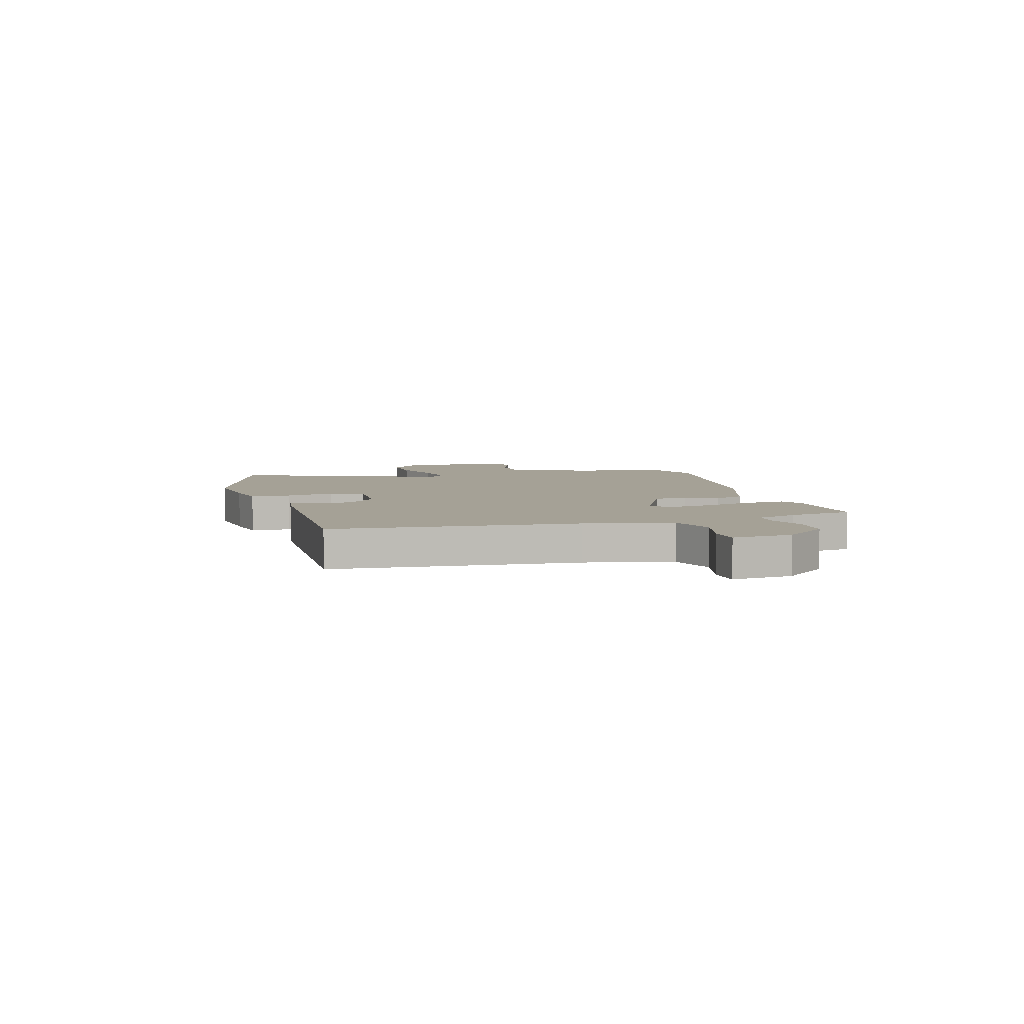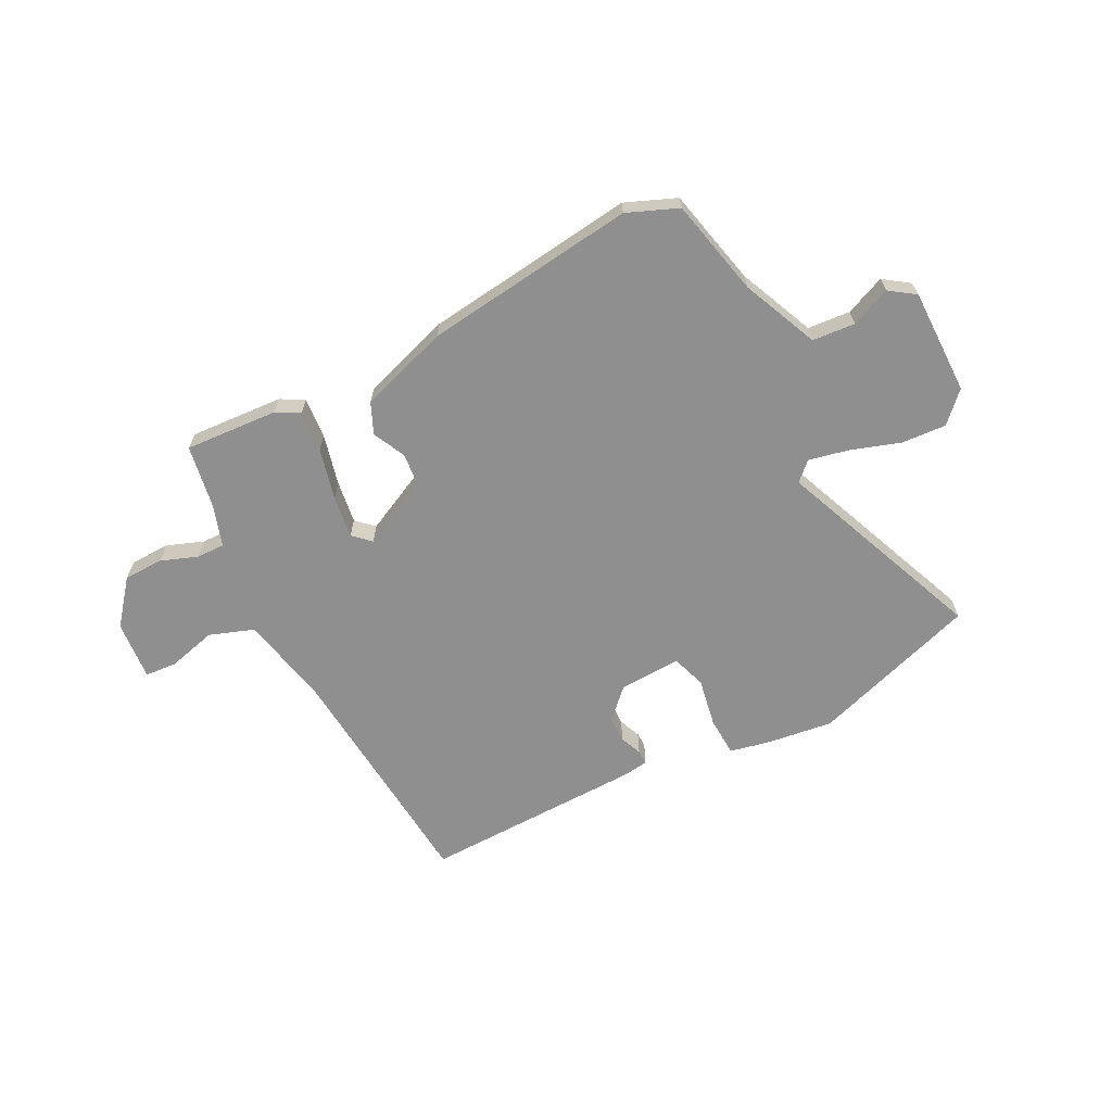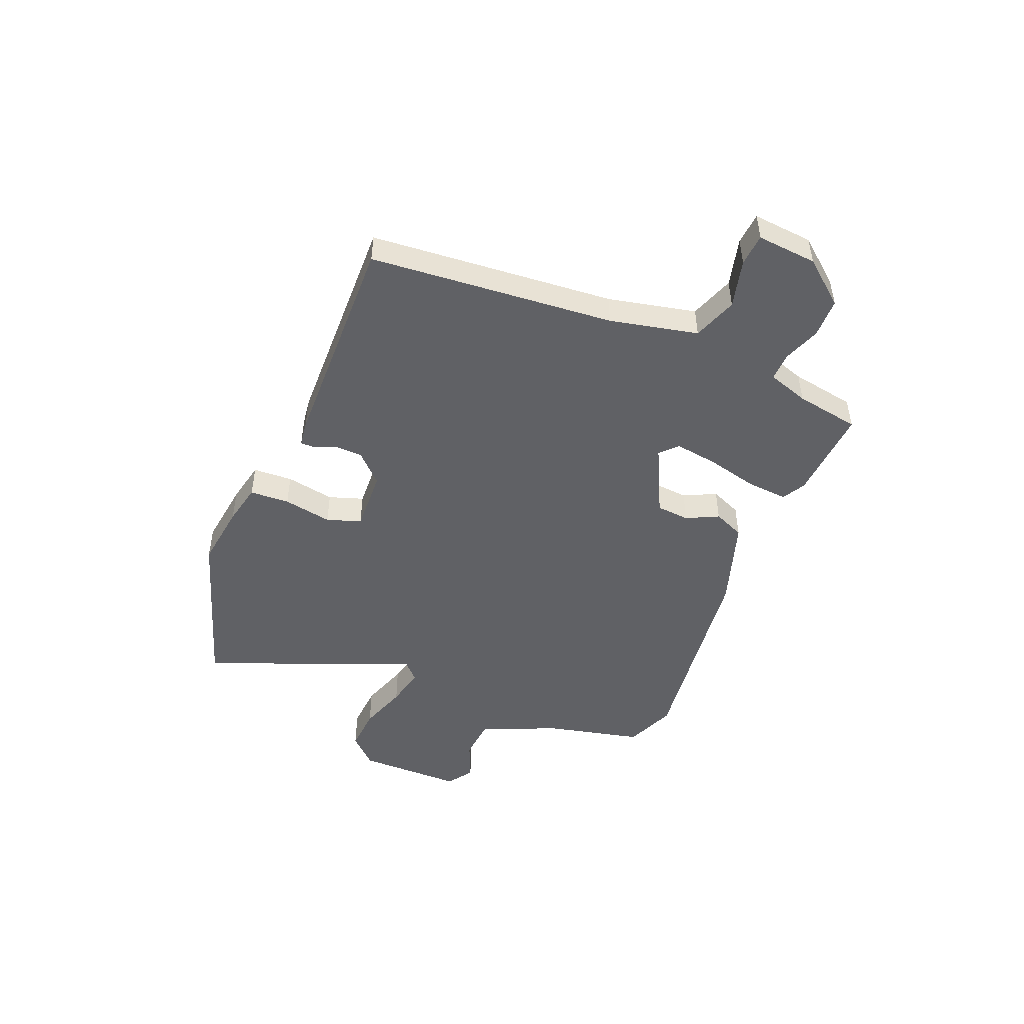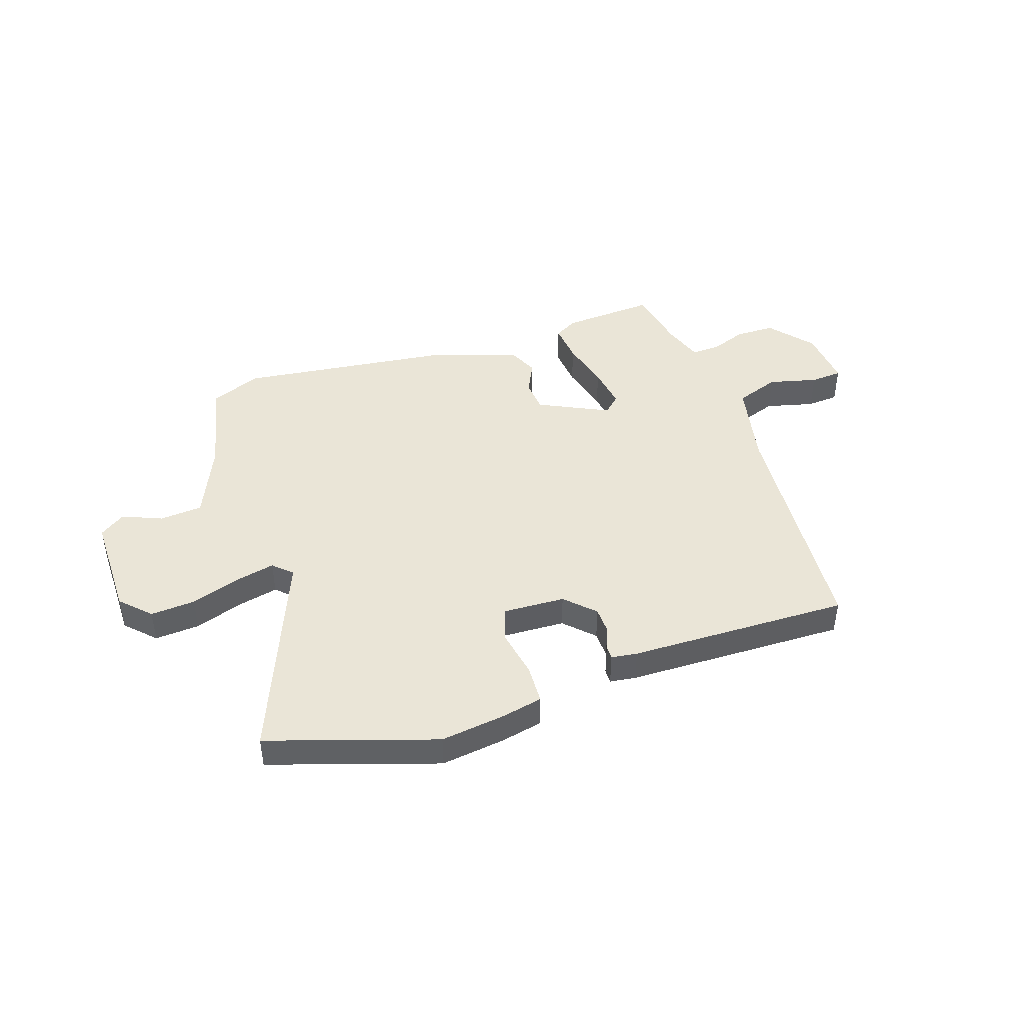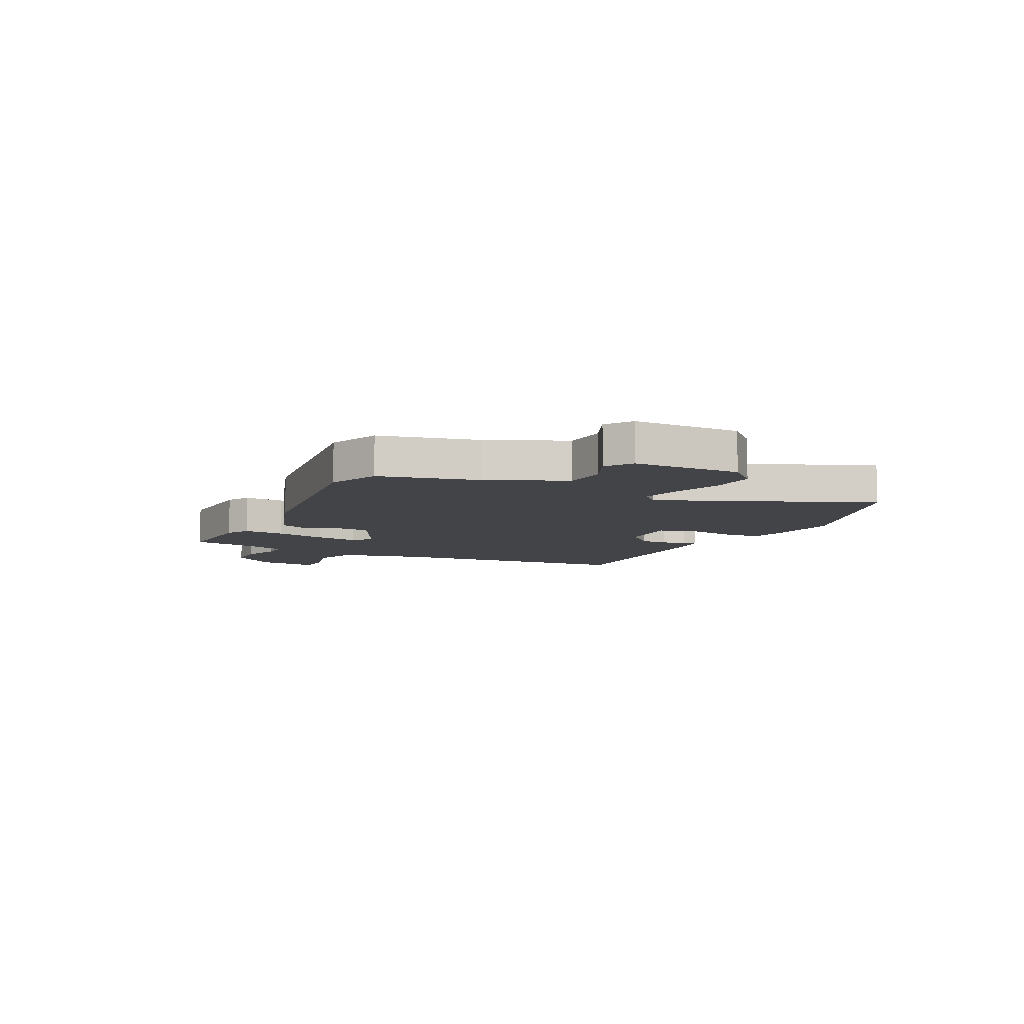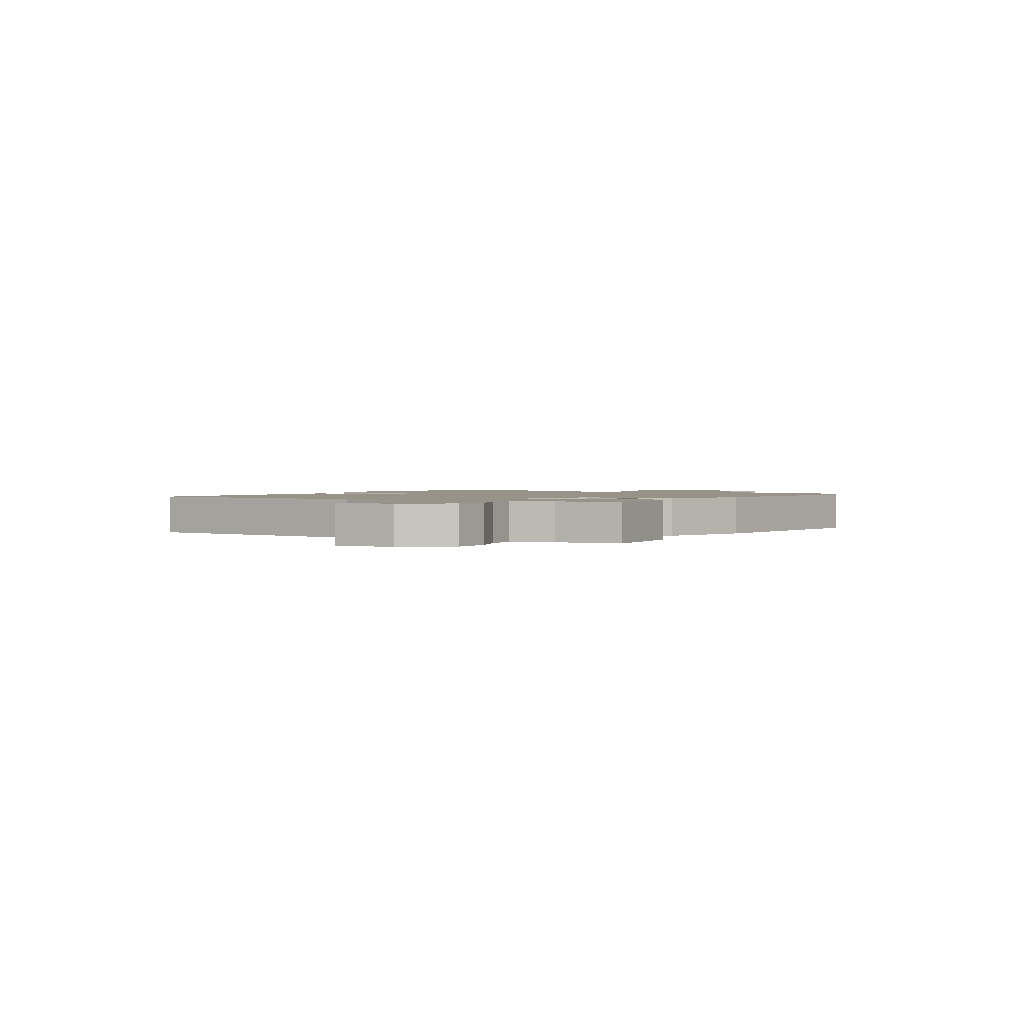
<metadata>
{"format":"obj","ext":"obj","renderer":"f3d","projection":"perspective","resolution":1024,"background":"white","views":[{"elev":6.0,"azim":-106.2,"up":"+Y"},{"elev":-65.4,"azim":26.8,"up":"+Y"},{"elev":-48.1,"azim":-112.6,"up":"+Y"},{"elev":44.3,"azim":160.9,"up":"+Y"},{"elev":-8.1,"azim":63.6,"up":"+Y"},{"elev":1.5,"azim":-59.2,"up":"+Y"}]}
</metadata>
<code>
v 0.407 0.07 0.537
v 0.502 0.07 0.499
v 0.545 0.07 0.317
v 0.608 0.07 0.175
v 0.688 0.07 0.169
v 0.762 0.07 0.201
v 0.81 0.07 0.168
v 0.811 0.07 -0.03
v 0.759 0.07 -0.084
v 0.675 0.07 -0.079
v 0.583 0.07 -0.049
v 0.508 0.07 -0.033
v 0.474 0.07 -0.066
v 0.634 0.07 -0.455
v 0.322 0.07 -0.56
v 0.201 0.07 -0.545
v 0.123 0.07 -0.529
v 0.119 0.07 -0.455
v 0.135 0.07 -0.364
v 0.113 0.07 -0.3
v -0.003 0.07 -0.306
v -0.055 0.07 -0.359
v -0.056 0.07 -0.409
v -0.039 0.07 -0.45
v -0.038 0.07 -0.477
v -0.087 0.07 -0.484
v -0.501 0.07 -0.496
v -0.542 0.07 -0.039
v -0.579 0.07 0.125
v -0.662 0.07 0.154
v -0.753 0.07 0.13
v -0.813 0.07 0.134
v -0.804 0.07 0.246
v -0.738 0.07 0.328
v -0.664 0.07 0.33
v -0.595 0.07 0.305
v -0.542 0.07 0.304
v -0.517 0.07 0.381
v -0.497 0.07 0.501
v -0.322 0.07 0.491
v -0.278 0.07 0.467
v -0.284 0.07 0.39
v -0.307 0.07 0.294
v -0.318 0.07 0.214
v -0.286 0.07 0.184
v -0.156 0.07 0.249
v -0.151 0.07 0.311
v -0.181 0.07 0.371
v -0.156 0.07 0.429
v 0.012 0.07 0.485
v 0.407 0 0.537
v 0.502 0 0.499
v 0.545 0 0.317
v 0.608 0 0.175
v 0.688 0 0.169
v 0.762 0 0.201
v 0.81 0 0.168
v 0.811 0 -0.03
v 0.759 0 -0.084
v 0.675 0 -0.079
v 0.583 0 -0.049
v 0.508 0 -0.033
v 0.474 0 -0.066
v 0.634 0 -0.455
v 0.322 0 -0.56
v 0.201 0 -0.545
v 0.123 0 -0.529
v 0.119 0 -0.455
v 0.135 0 -0.364
v 0.113 0 -0.3
v -0.003 0 -0.306
v -0.055 0 -0.359
v -0.056 0 -0.409
v -0.039 0 -0.45
v -0.038 0 -0.477
v -0.087 0 -0.484
v -0.501 0 -0.496
v -0.542 0 -0.039
v -0.579 0 0.125
v -0.662 0 0.154
v -0.753 0 0.13
v -0.813 0 0.134
v -0.804 0 0.246
v -0.738 0 0.328
v -0.664 0 0.33
v -0.595 0 0.305
v -0.542 0 0.304
v -0.517 0 0.381
v -0.497 0 0.501
v -0.322 0 0.491
v -0.278 0 0.467
v -0.284 0 0.39
v -0.307 0 0.294
v -0.318 0 0.214
v -0.286 0 0.184
v -0.156 0 0.249
v -0.151 0 0.311
v -0.181 0 0.371
v -0.156 0 0.429
v 0.012 0 0.485
f 47 48 49 50
f 46 47 50 1
f 40 41 42 43
f 38 39 40 43
f 37 38 43 44
f 36 37 44 45
f 34 35 36 45
f 30 31 32 33
f 29 30 33 34
f 25 26 27 28
f 23 24 25 28
f 22 23 28 29
f 21 22 29 34
f 16 17 18 19
f 16 19 20
f 13 14 15 16
f 13 16 20
f 12 13 20 21
f 8 9 10 11
f 8 11 12
f 5 6 7 8
f 4 5 8 12
f 3 4 12 21
f 46 1 2 3
f 45 46 3 21
f 21 34 45
f 100 99 98 97
f 51 100 97 96
f 93 92 91 90
f 93 90 89 88
f 94 93 88 87
f 95 94 87 86
f 95 86 85 84
f 83 82 81 80
f 84 83 80 79
f 78 77 76 75
f 78 75 74 73
f 79 78 73 72
f 84 79 72 71
f 69 68 67 66
f 70 69 66
f 66 65 64 63
f 70 66 63
f 71 70 63 62
f 61 60 59 58
f 62 61 58
f 58 57 56 55
f 62 58 55 54
f 71 62 54 53
f 53 52 51 96
f 71 53 96 95
f 95 84 71
f 1 51 52 2
f 2 52 53 3
f 3 53 54 4
f 4 54 55 5
f 5 55 56 6
f 6 56 57 7
f 7 57 58 8
f 8 58 59 9
f 9 59 60 10
f 10 60 61 11
f 11 61 62 12
f 12 62 63 13
f 13 63 64 14
f 14 64 65 15
f 15 65 66 16
f 16 66 67 17
f 17 67 68 18
f 18 68 69 19
f 19 69 70 20
f 20 70 71 21
f 21 71 72 22
f 22 72 73 23
f 23 73 74 24
f 24 74 75 25
f 25 75 76 26
f 26 76 77 27
f 27 77 78 28
f 28 78 79 29
f 29 79 80 30
f 30 80 81 31
f 31 81 82 32
f 32 82 83 33
f 33 83 84 34
f 34 84 85 35
f 35 85 86 36
f 36 86 87 37
f 37 87 88 38
f 38 88 89 39
f 39 89 90 40
f 40 90 91 41
f 41 91 92 42
f 42 92 93 43
f 43 93 94 44
f 44 94 95 45
f 45 95 96 46
f 46 96 97 47
f 47 97 98 48
f 48 98 99 49
f 49 99 100 50
f 50 100 51 1

</code>
